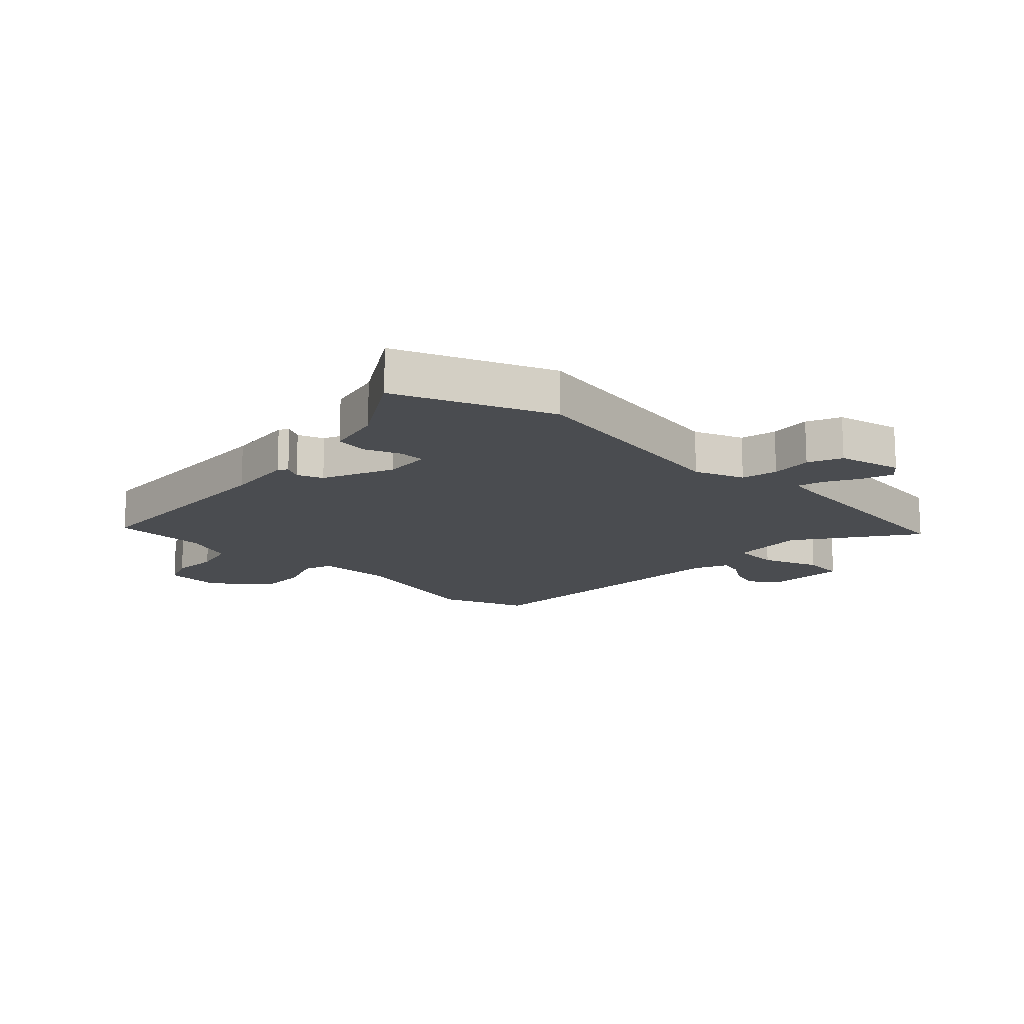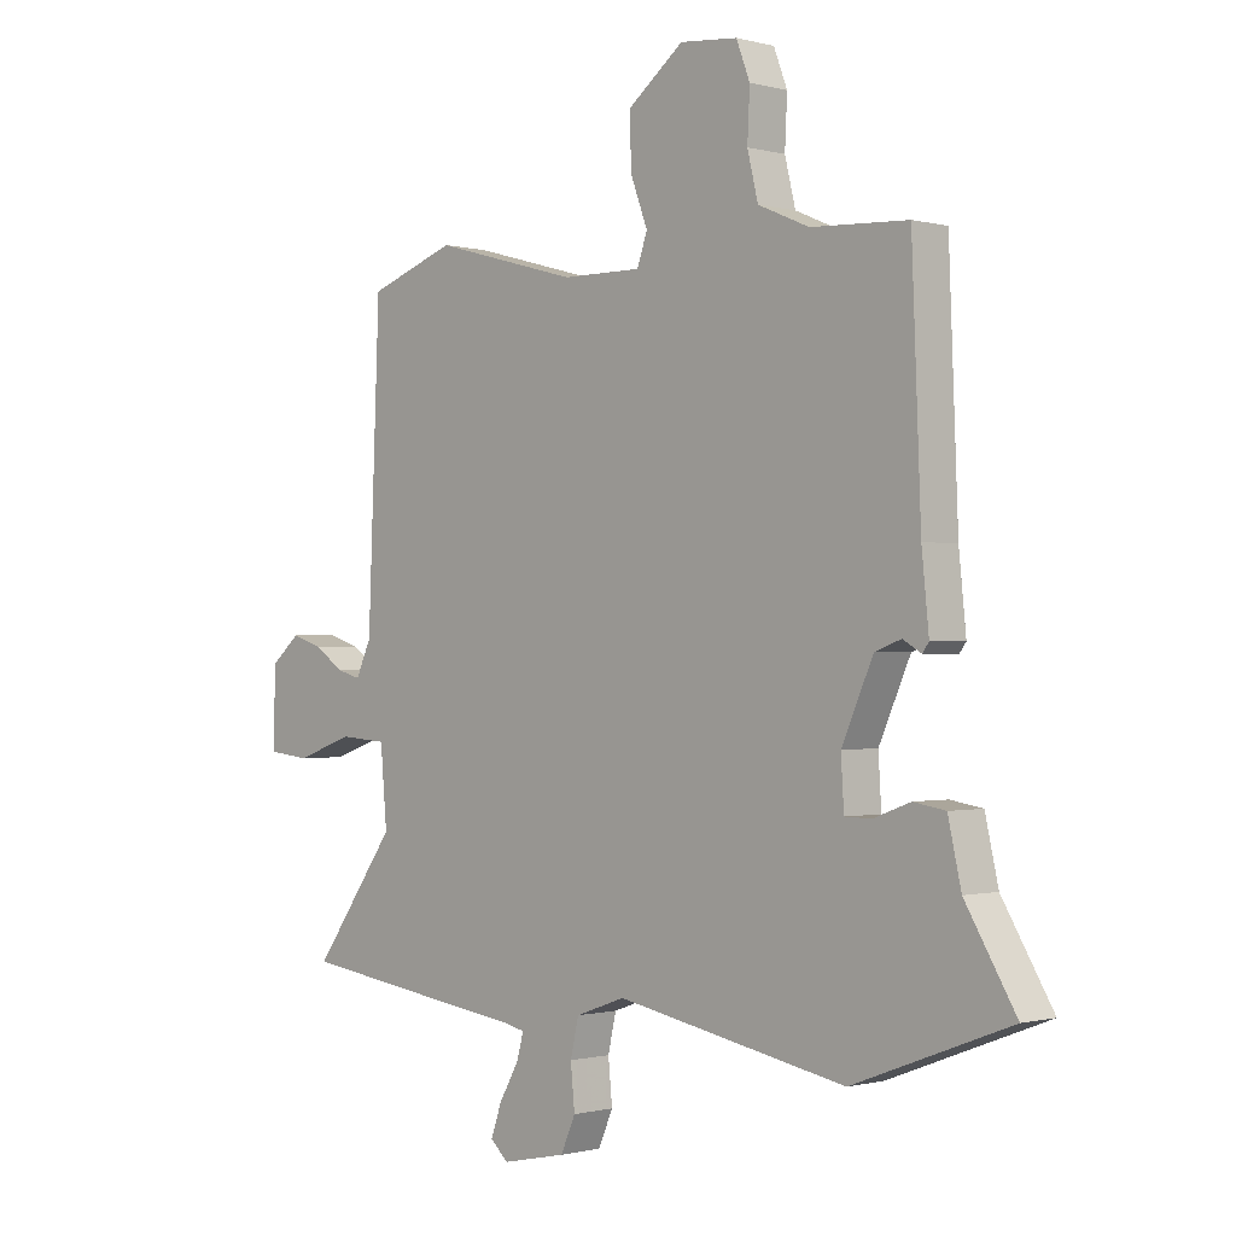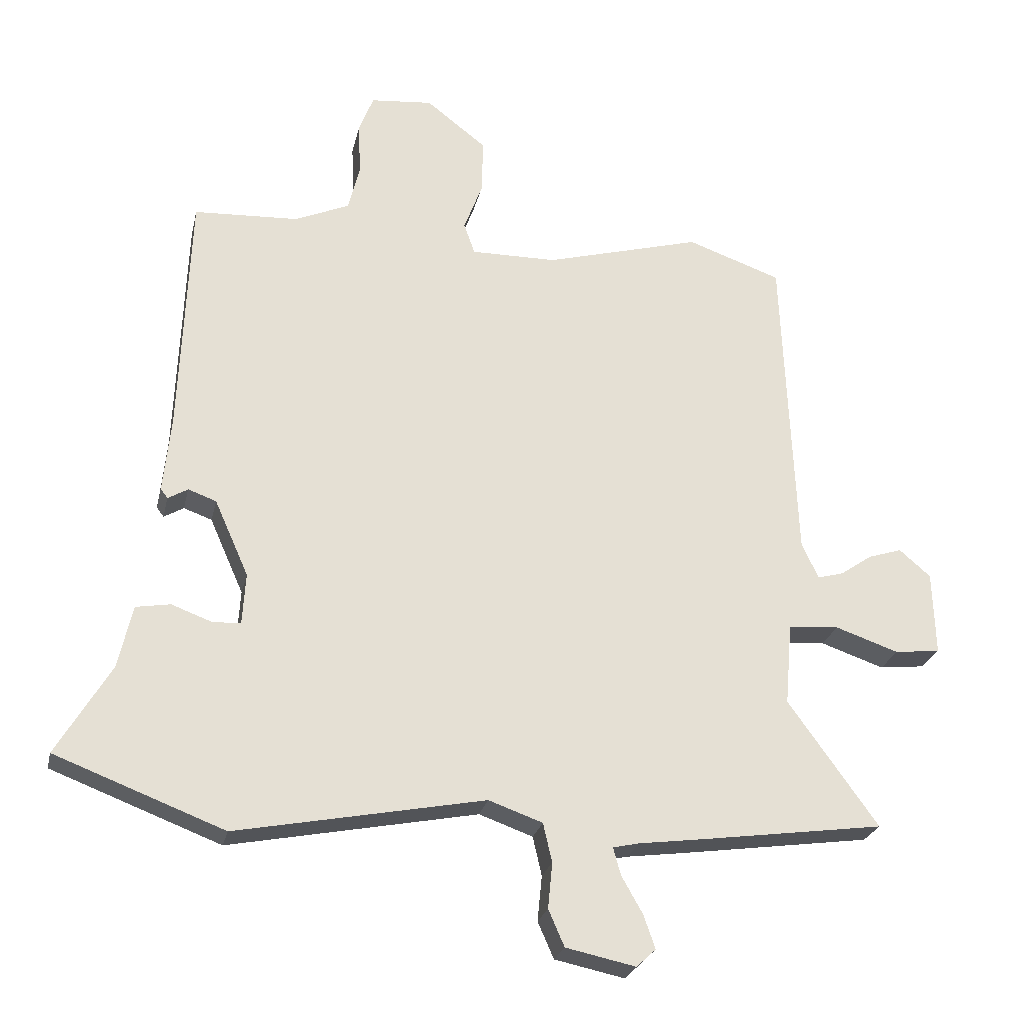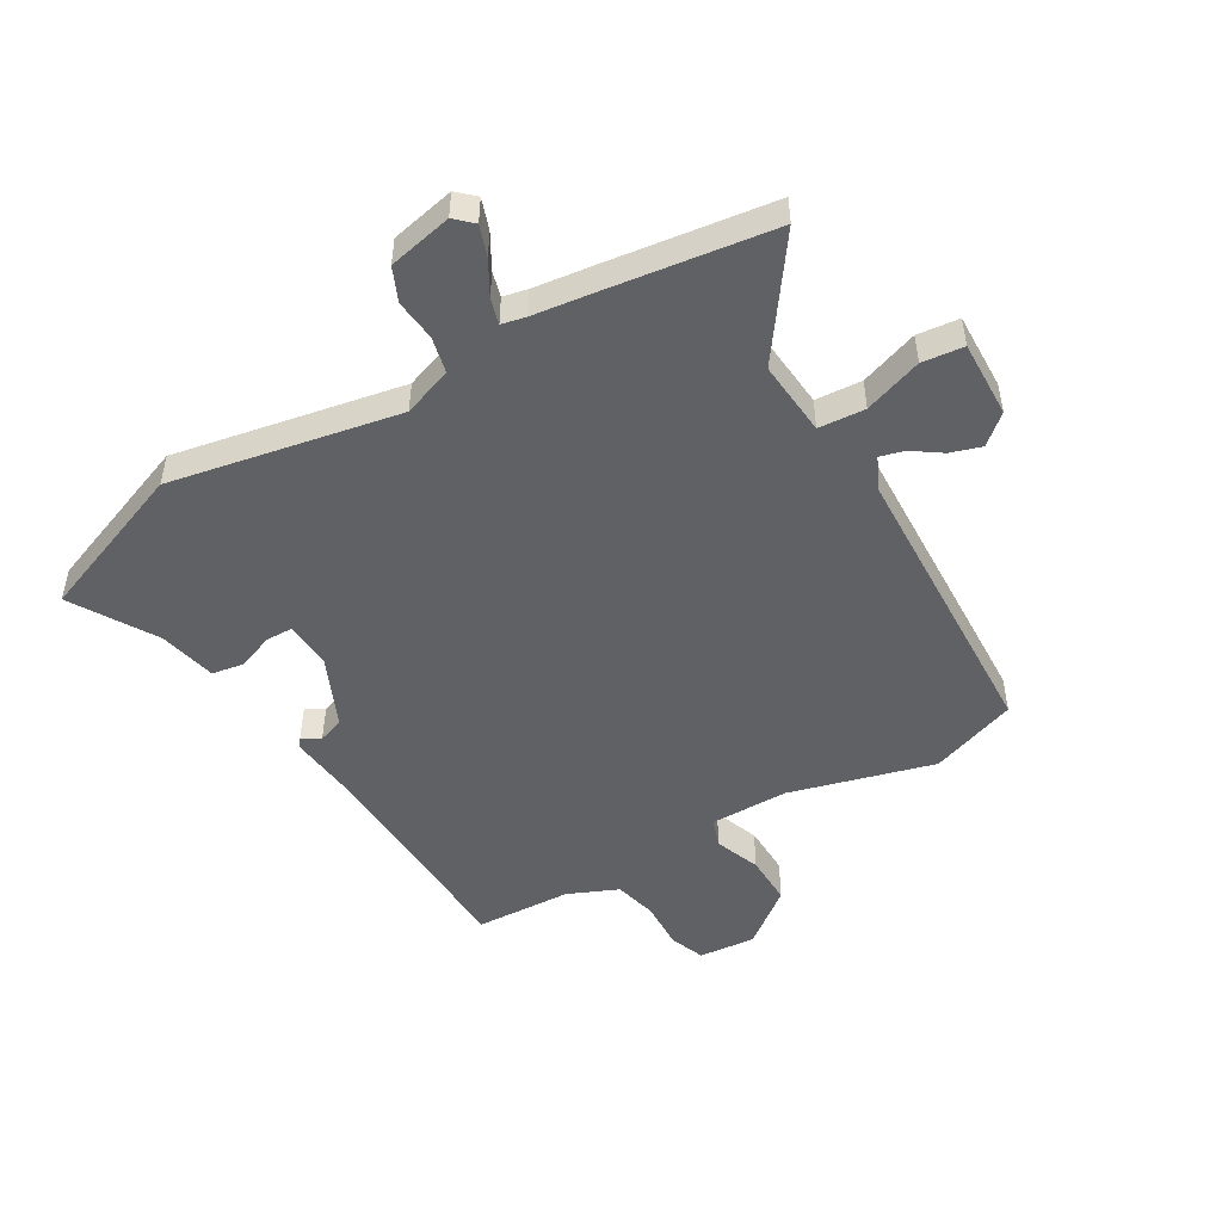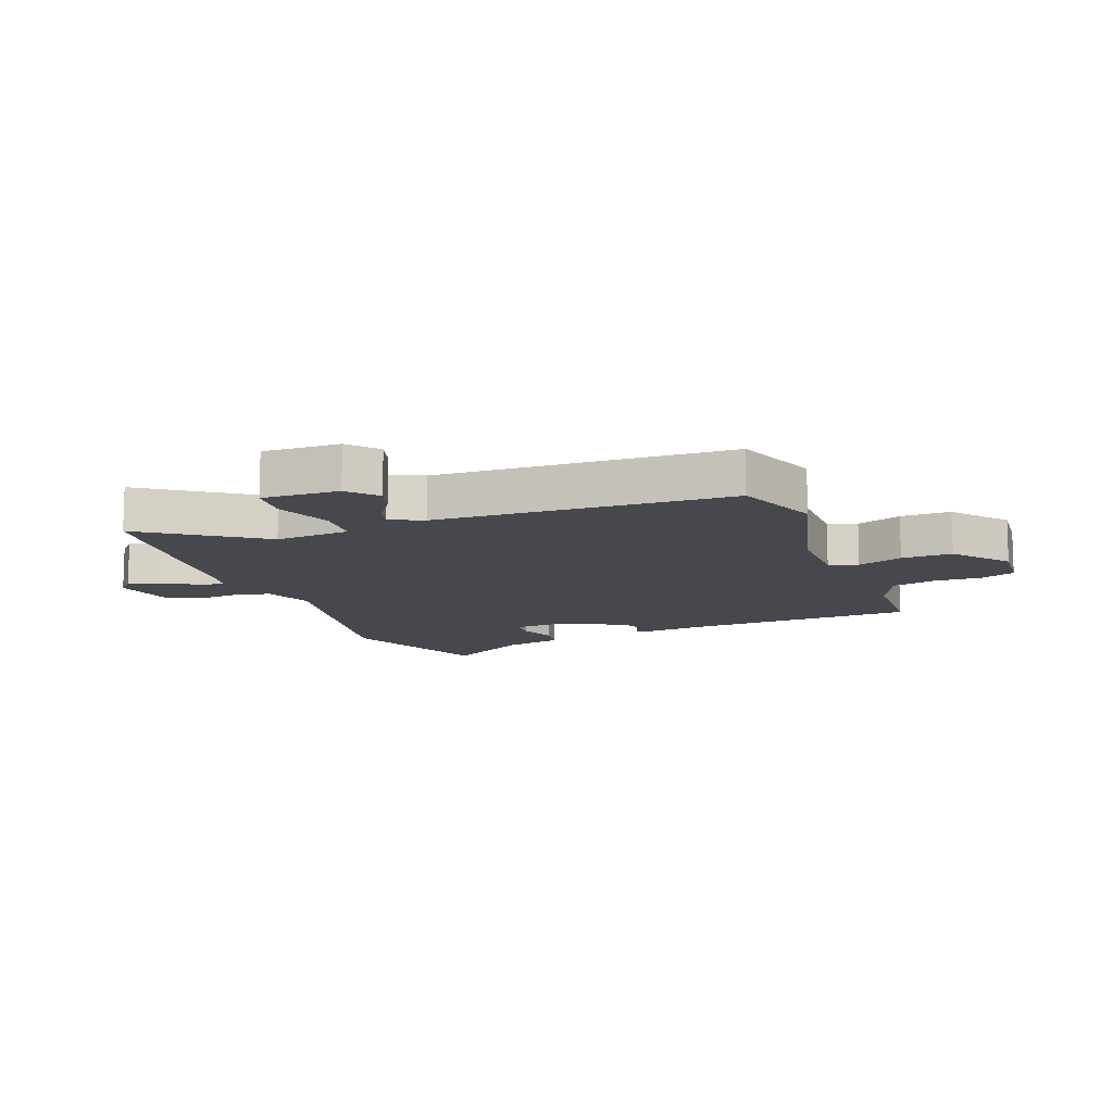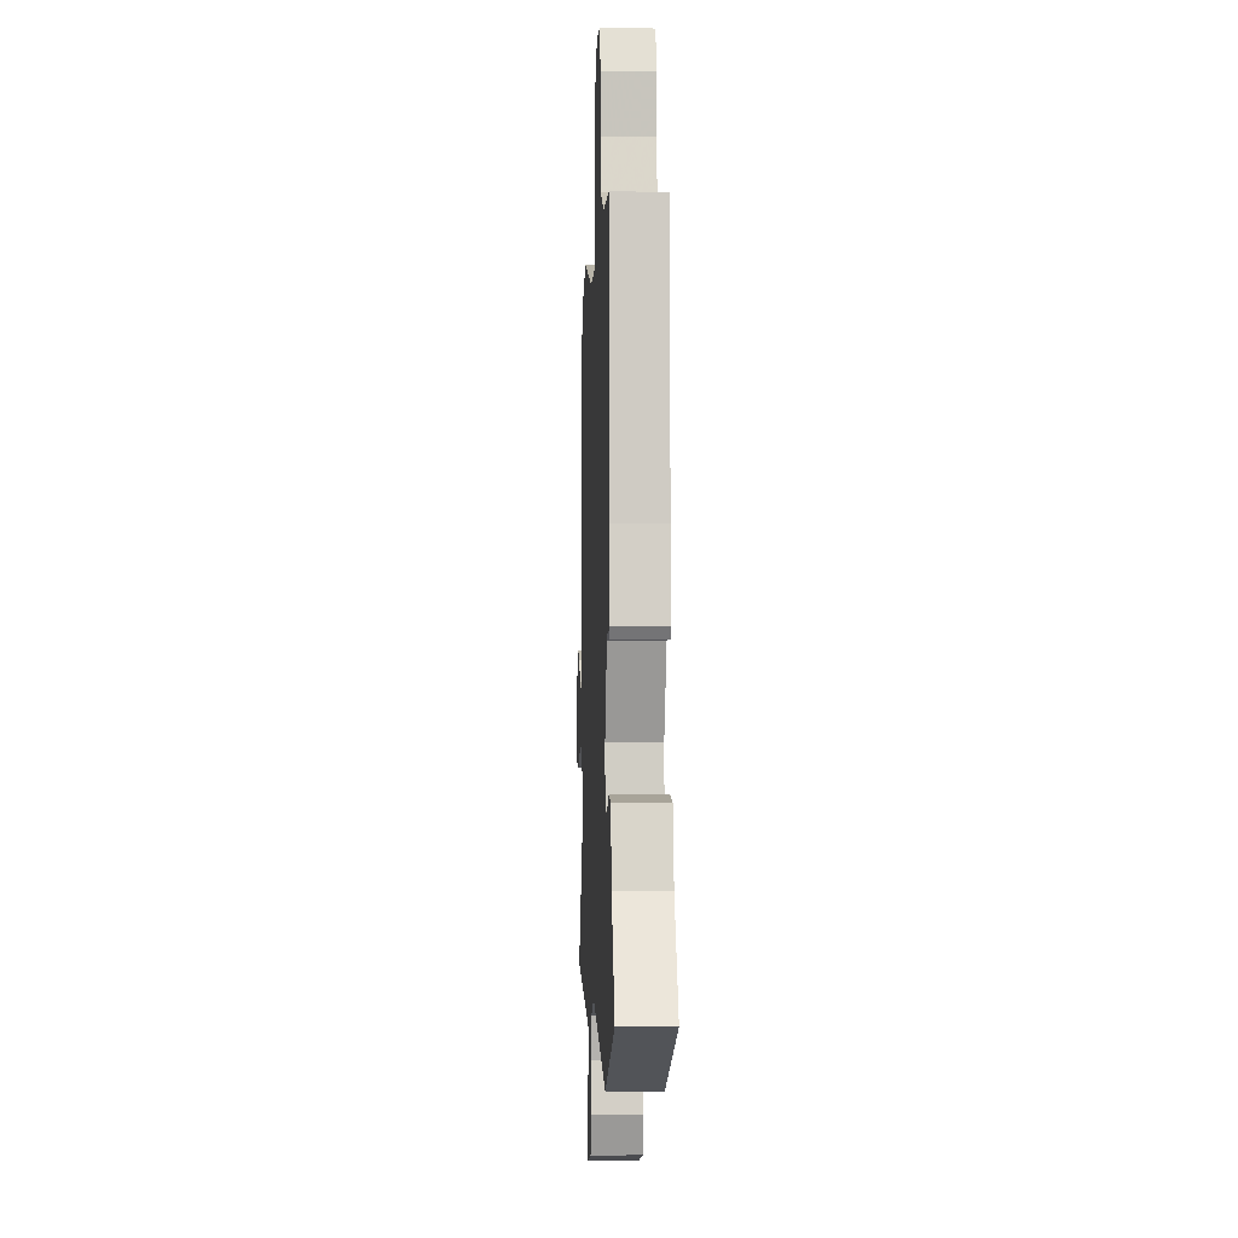
<metadata>
{"format":"obj","ext":"obj","renderer":"f3d","projection":"perspective","resolution":1024,"background":"white","views":[{"elev":-14.8,"azim":137.1,"up":"+Y"},{"elev":-0.6,"azim":45.5,"up":"+Z"},{"elev":-25.0,"azim":167.7,"up":"+Z"},{"elev":-49.5,"azim":-149.5,"up":"+Y"},{"elev":-11.9,"azim":-68.8,"up":"+Y"},{"elev":-2.4,"azim":87.5,"up":"+Z"}]}
</metadata>
<code>
v -0.364 0.07 -0.519
v -0.652 0.07 -0.479
v -0.512 0.07 -0.284
v -0.523 0.07 -0.156
v -0.602 0.07 -0.15
v -0.701 0.07 -0.184
v -0.772 0.07 -0.176
v -0.768 0.07 -0.045
v -0.719 0.07 -0.003
v -0.666 0.07 -0.02
v -0.617 0.07 -0.054
v -0.576 0.07 -0.065
v -0.55 0.07 -0.009
v -0.53 0.07 0.489
v -0.383 0.07 0.541
v -0.138 0.07 0.474
v -0.004 0.07 0.473
v 0.013 0.07 0.522
v -0.016 0.07 0.599
v -0.018 0.07 0.685
v 0.076 0.07 0.758
v 0.173 0.07 0.749
v 0.196 0.07 0.689
v 0.192 0.07 0.608
v 0.21 0.07 0.534
v 0.296 0.07 0.497
v 0.459 0.07 0.489
v 0.474 0.07 0.104
v 0.486 0.07 -0.014
v 0.475 0.07 -0.029
v 0.444 0.07 -0.011
v 0.4 0.07 -0.027
v 0.347 0.07 -0.146
v 0.352 0.07 -0.227
v 0.397 0.07 -0.228
v 0.459 0.07 -0.205
v 0.513 0.07 -0.214
v 0.535 0.07 -0.312
v 0.62 0.07 -0.454
v 0.356 0.07 -0.555
v -0.032 0.07 -0.48
v -0.116 0.07 -0.51
v -0.13 0.07 -0.571
v -0.123 0.07 -0.642
v -0.148 0.07 -0.699
v -0.257 0.07 -0.722
v -0.287 0.07 -0.694
v -0.269 0.07 -0.642
v -0.236 0.07 -0.584
v -0.224 0.07 -0.541
v -0.265 0.07 -0.532
v -0.364 0 -0.519
v -0.652 0 -0.479
v -0.512 0 -0.284
v -0.523 0 -0.156
v -0.602 0 -0.15
v -0.701 0 -0.184
v -0.772 0 -0.176
v -0.768 0 -0.045
v -0.719 0 -0.003
v -0.666 0 -0.02
v -0.617 0 -0.054
v -0.576 0 -0.065
v -0.55 0 -0.009
v -0.53 0 0.489
v -0.383 0 0.541
v -0.138 0 0.474
v -0.004 0 0.473
v 0.013 0 0.522
v -0.016 0 0.599
v -0.018 0 0.685
v 0.076 0 0.758
v 0.173 0 0.749
v 0.196 0 0.689
v 0.192 0 0.608
v 0.21 0 0.534
v 0.296 0 0.497
v 0.459 0 0.489
v 0.474 0 0.104
v 0.486 0 -0.014
v 0.475 0 -0.029
v 0.444 0 -0.011
v 0.4 0 -0.027
v 0.347 0 -0.146
v 0.352 0 -0.227
v 0.397 0 -0.228
v 0.459 0 -0.205
v 0.513 0 -0.214
v 0.535 0 -0.312
v 0.62 0 -0.454
v 0.356 0 -0.555
v -0.032 0 -0.48
v -0.116 0 -0.51
v -0.13 0 -0.571
v -0.123 0 -0.642
v -0.148 0 -0.699
v -0.257 0 -0.722
v -0.287 0 -0.694
v -0.269 0 -0.642
v -0.236 0 -0.584
v -0.224 0 -0.541
v -0.265 0 -0.532
f 47 48 49
f 46 47 49
f 45 46 49
f 44 45 49
f 43 44 49
f 42 43 49 50
f 41 42 50 51
f 38 39 40 41
f 41 51 1
f 38 41 1
f 37 38 1
f 36 37 1
f 35 36 1
f 28 29 30 31
f 28 31 32
f 27 28 32
f 26 27 32
f 25 26 32 33
f 22 23 24
f 21 22 24
f 20 21 24
f 19 20 24
f 18 19 24
f 25 33 34
f 24 25 34
f 18 24 34
f 17 18 34
f 13 14 15 16
f 16 17 34
f 13 16 34
f 12 13 34
f 9 10 11
f 8 9 11
f 7 8 11
f 6 7 11
f 5 6 11
f 4 5 11 12
f 1 2 3
f 35 1 3
f 34 35 3
f 4 12 34
f 3 4 34
f 100 99 98
f 100 98 97
f 100 97 96
f 100 96 95
f 100 95 94
f 101 100 94 93
f 102 101 93 92
f 92 91 90 89
f 52 102 92
f 52 92 89
f 52 89 88
f 52 88 87
f 52 87 86
f 82 81 80 79
f 83 82 79
f 83 79 78
f 83 78 77
f 84 83 77 76
f 75 74 73
f 75 73 72
f 75 72 71
f 75 71 70
f 75 70 69
f 85 84 76
f 85 76 75
f 85 75 69
f 85 69 68
f 67 66 65 64
f 85 68 67
f 85 67 64
f 85 64 63
f 62 61 60
f 62 60 59
f 62 59 58
f 62 58 57
f 62 57 56
f 63 62 56 55
f 54 53 52
f 54 52 86
f 54 86 85
f 85 63 55
f 85 55 54
f 1 52 53 2
f 2 53 54 3
f 3 54 55 4
f 4 55 56 5
f 5 56 57 6
f 6 57 58 7
f 7 58 59 8
f 8 59 60 9
f 9 60 61 10
f 10 61 62 11
f 11 62 63 12
f 12 63 64 13
f 13 64 65 14
f 14 65 66 15
f 15 66 67 16
f 16 67 68 17
f 17 68 69 18
f 18 69 70 19
f 19 70 71 20
f 20 71 72 21
f 21 72 73 22
f 22 73 74 23
f 23 74 75 24
f 24 75 76 25
f 25 76 77 26
f 26 77 78 27
f 27 78 79 28
f 28 79 80 29
f 29 80 81 30
f 30 81 82 31
f 31 82 83 32
f 32 83 84 33
f 33 84 85 34
f 34 85 86 35
f 35 86 87 36
f 36 87 88 37
f 37 88 89 38
f 38 89 90 39
f 39 90 91 40
f 40 91 92 41
f 41 92 93 42
f 42 93 94 43
f 43 94 95 44
f 44 95 96 45
f 45 96 97 46
f 46 97 98 47
f 47 98 99 48
f 48 99 100 49
f 49 100 101 50
f 50 101 102 51
f 51 102 52 1

</code>
